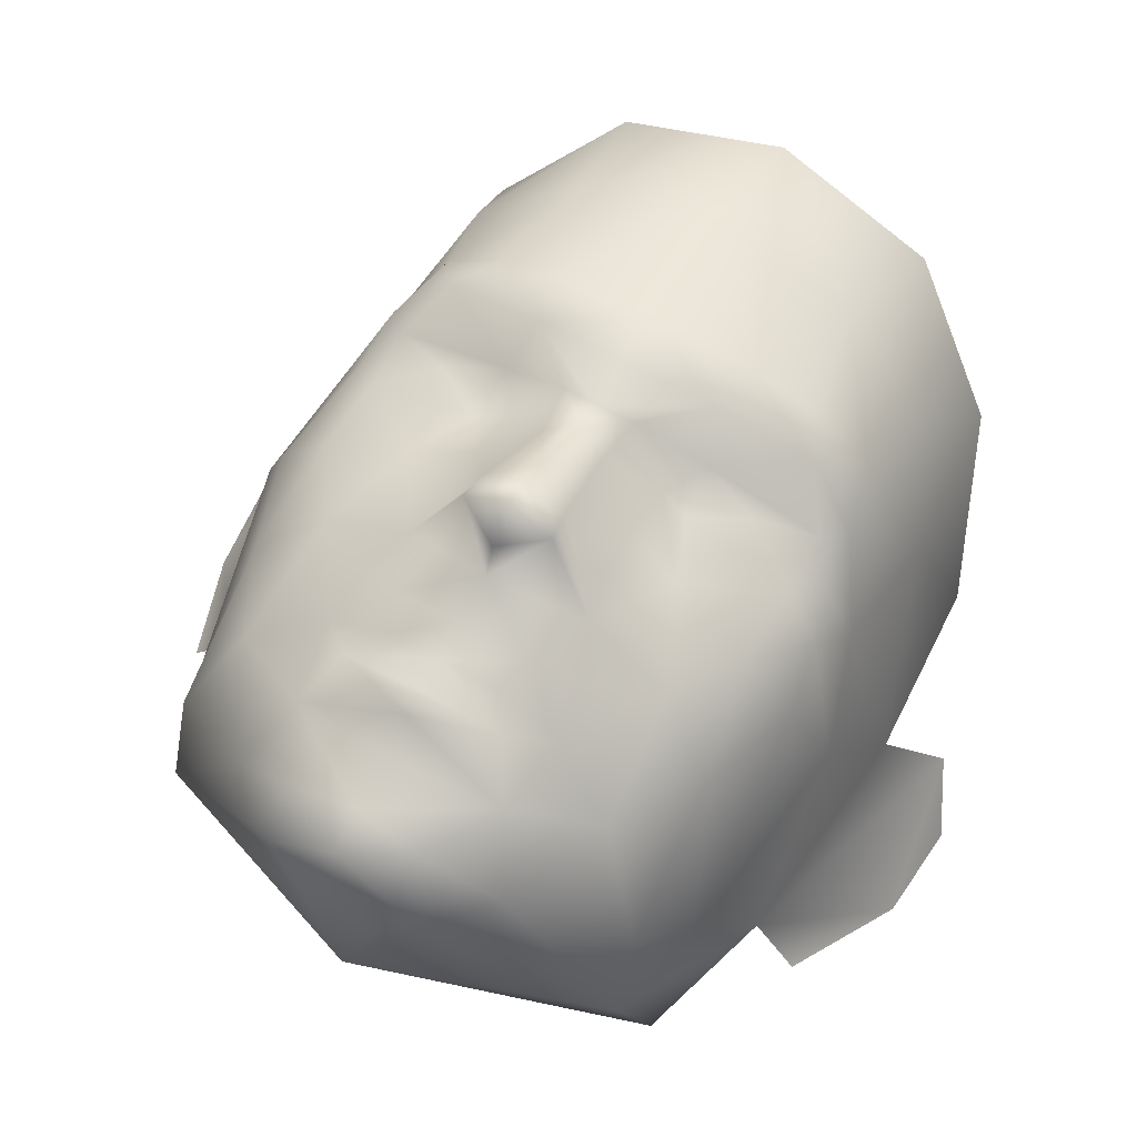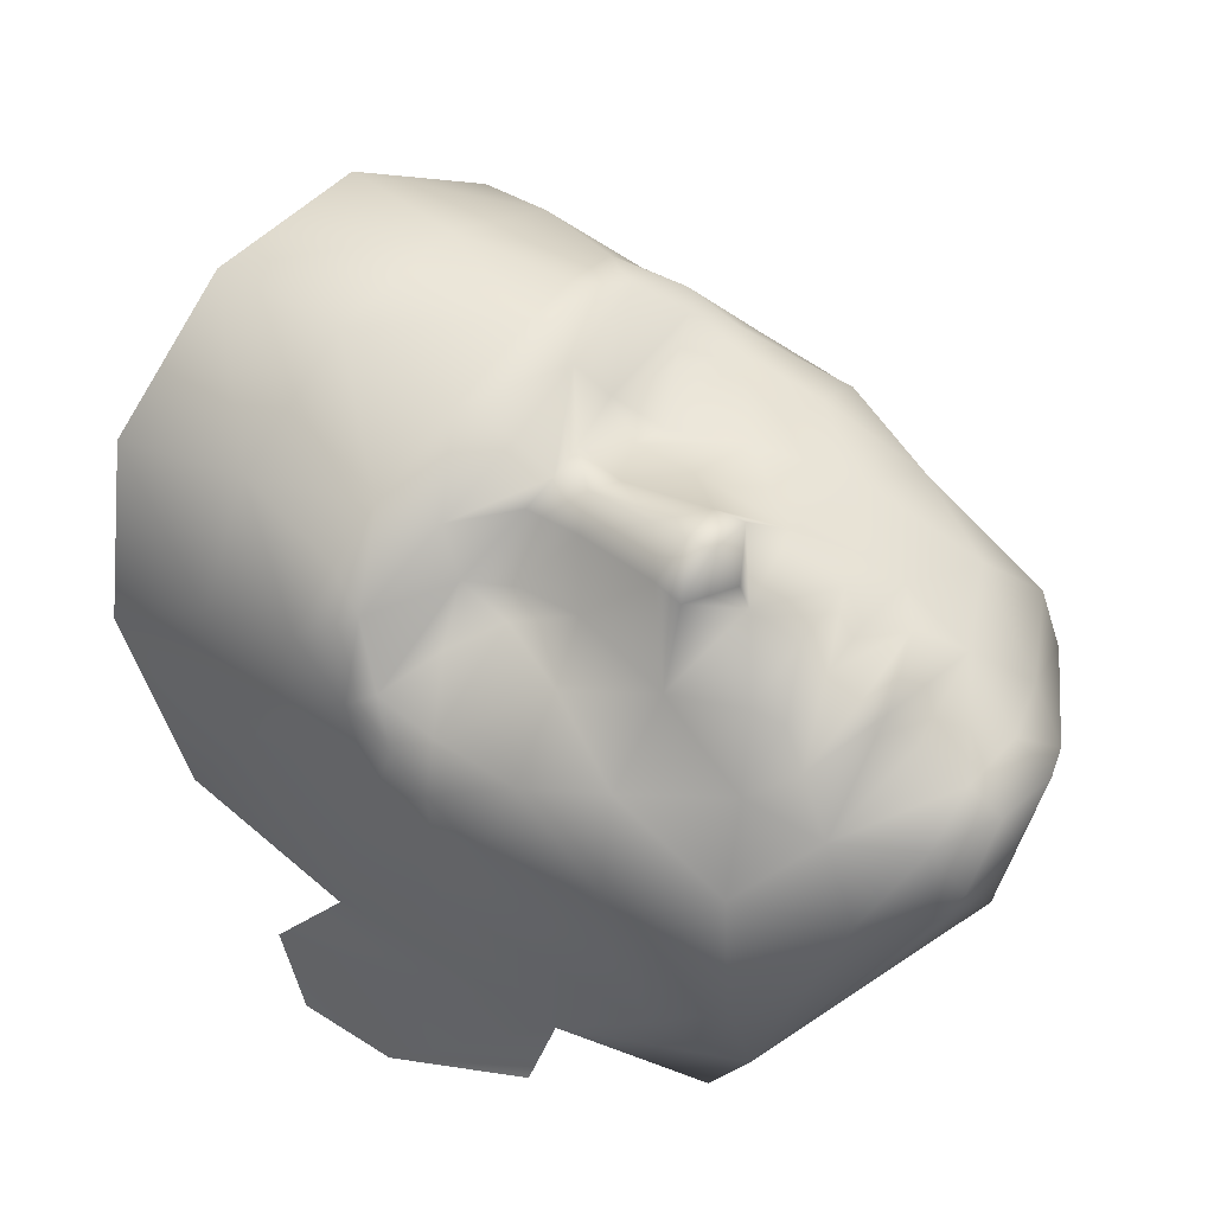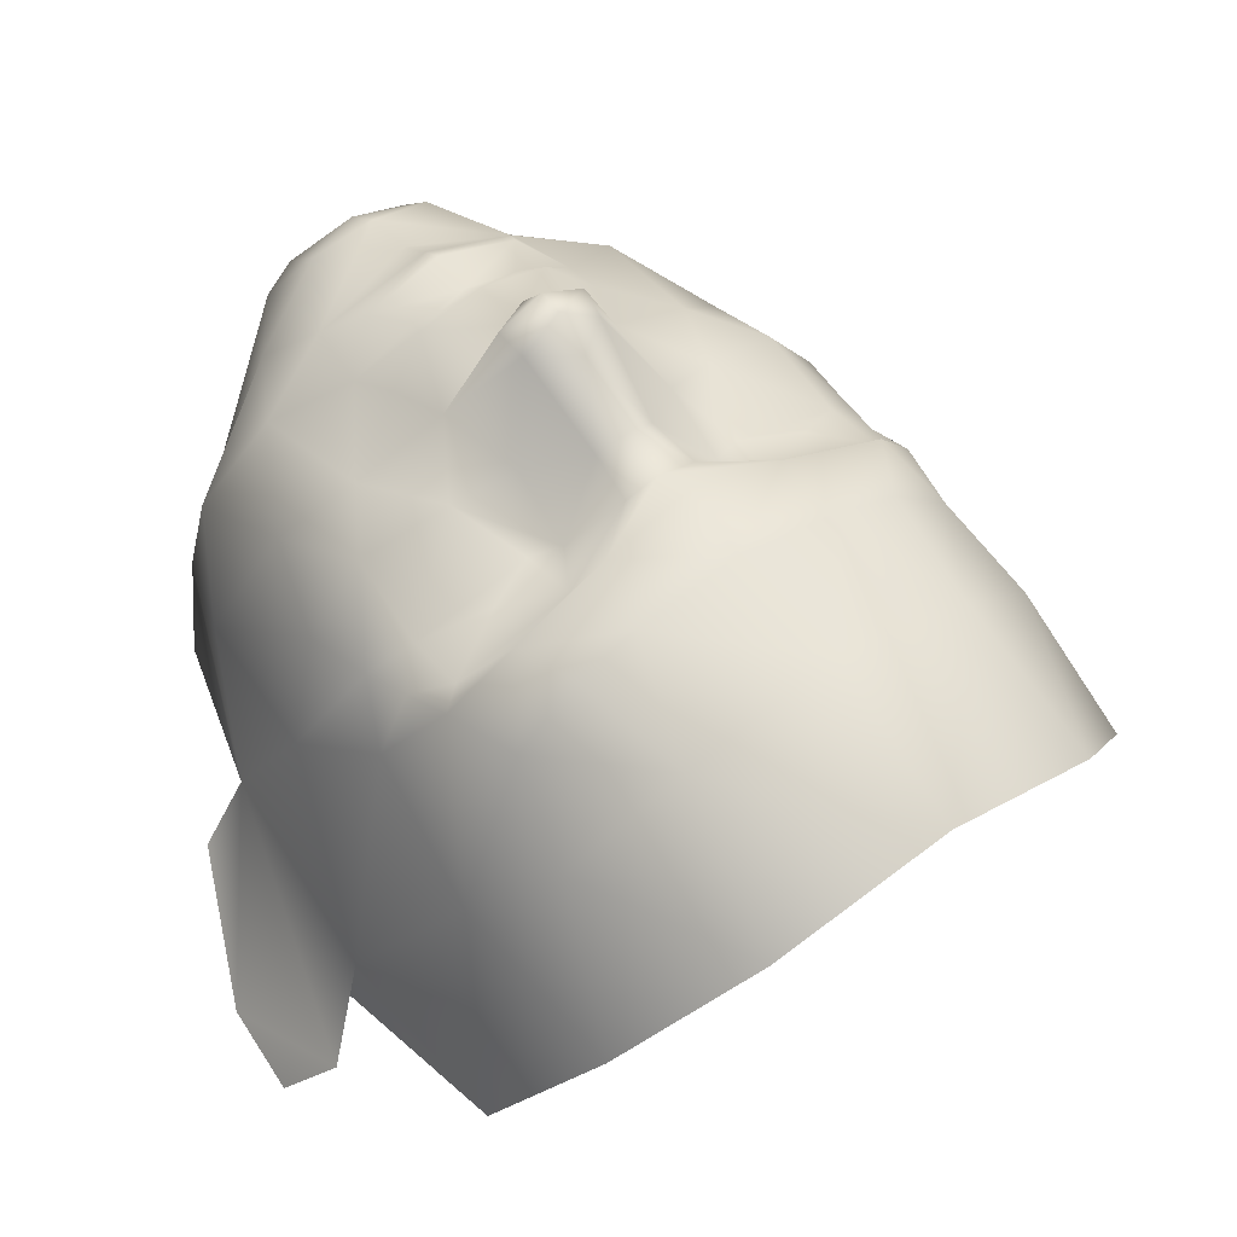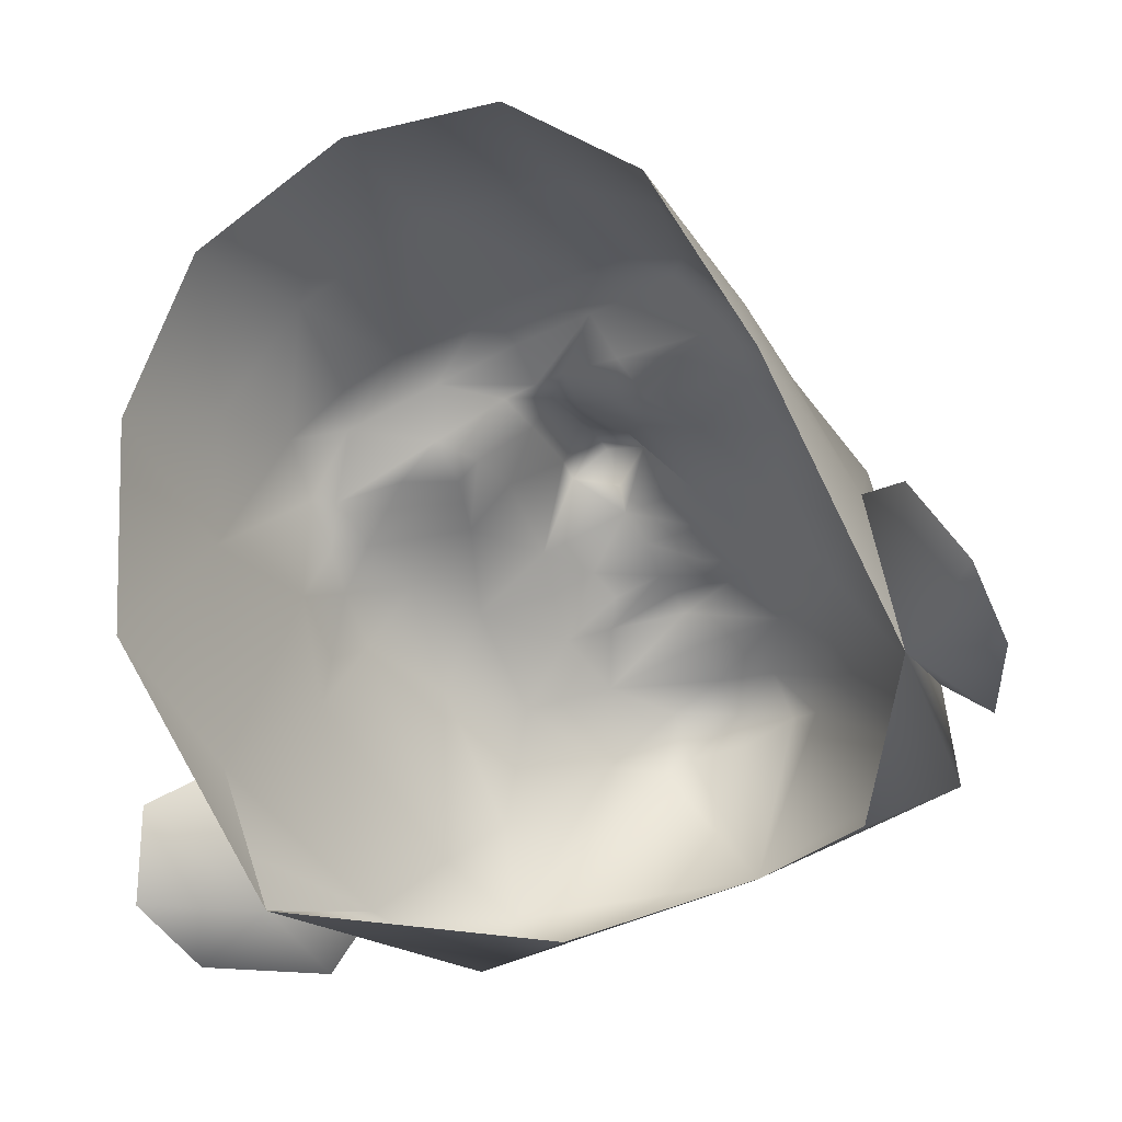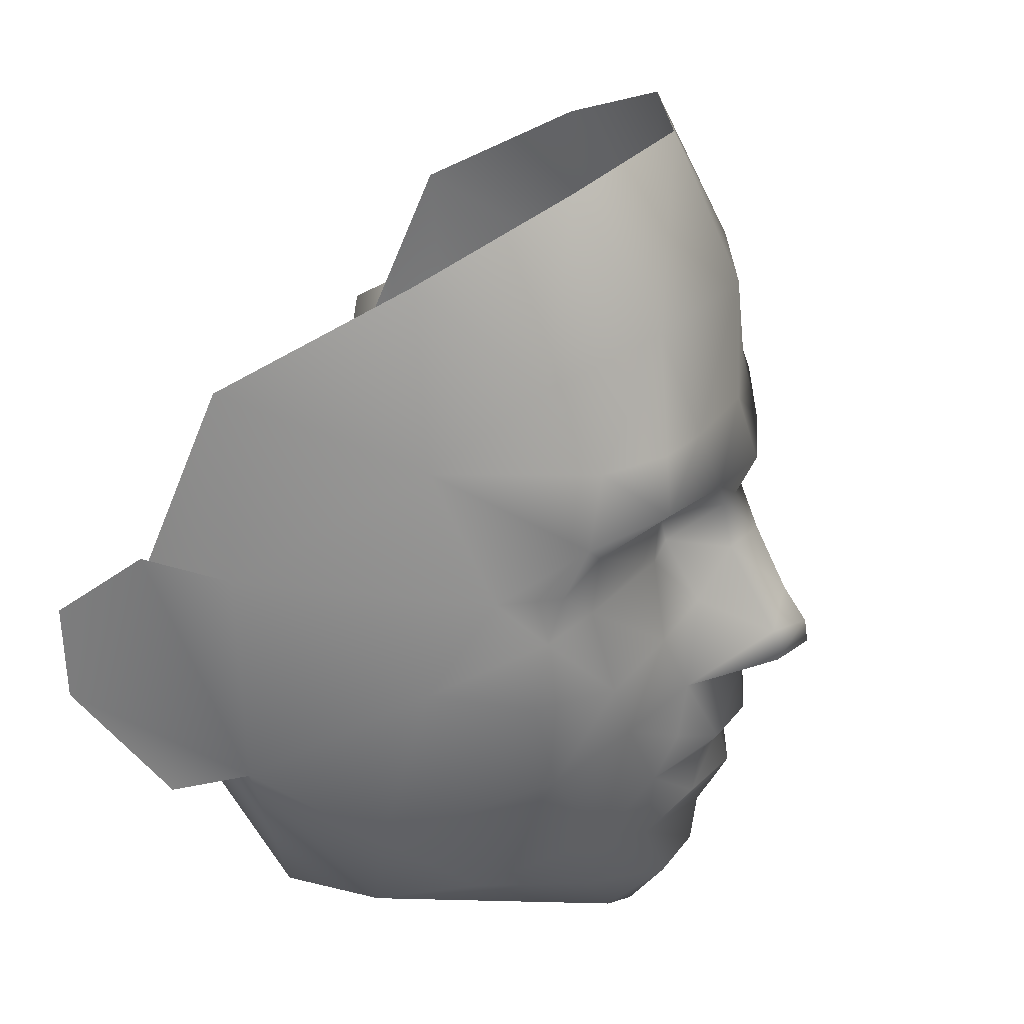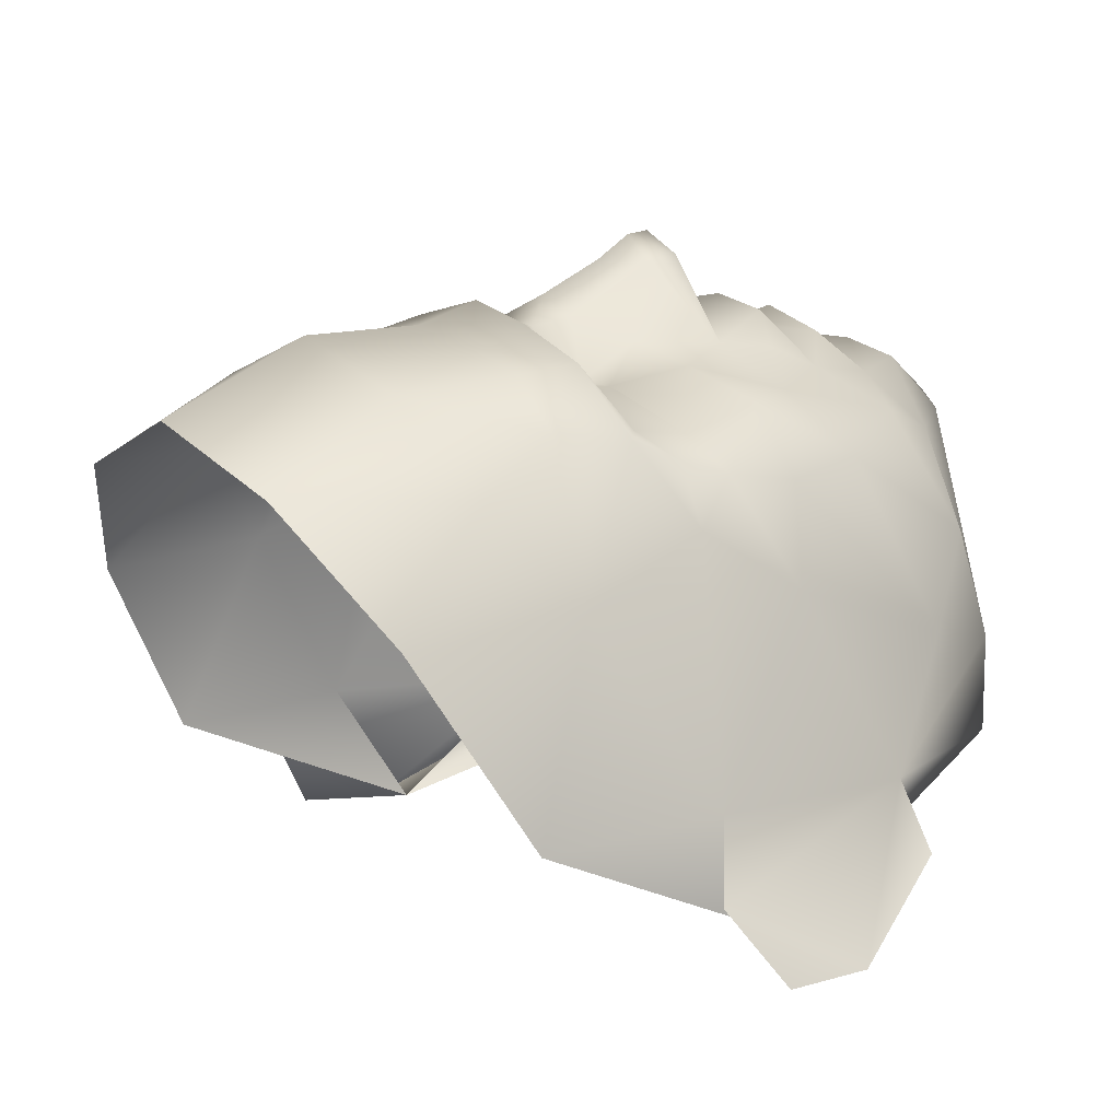
<metadata>
{"format":"obj","ext":"obj","renderer":"f3d","projection":"perspective","resolution":1024,"background":"white","views":[{"elev":64.4,"azim":29.1,"up":"+Z"},{"elev":71.1,"azim":-52.9,"up":"+Z"},{"elev":50.5,"azim":143.3,"up":"+Z"},{"elev":-52.4,"azim":-151.3,"up":"+Z"},{"elev":26.3,"azim":-73.8,"up":"+Y"},{"elev":8.7,"azim":-125.3,"up":"+Z"}]}
</metadata>
<code>
g mesh00
v -6.194 -3.003 2.763
v 0 -5.635 5.215
v -5.623 -3.594 4.766
v 6.194 -3.003 2.763
v 7.135 0.3593 2.272
v 5.623 -3.594 4.766
v 6.335 -1.444 5.179
v 6.271 2.729 8.882
v 5.505 0.3865 9.156
v -6.335 -1.444 5.179
v -5.536 -2.808 7.269
v -5.505 0.3865 9.156
v 1.533 -0.1606 12.14
v 2.095 1.442 11.47
v 0 0.9994 12.36
v -3.872 -2.844 2.512
v -1.533 -0.1606 12.14
v -2.48 0.2496 11.36
v -2.7 -0.8884 10.87
v -7.744 5.749 2.347
v -7.135 0.3593 2.272
v -7.13 3.2 6.651
v -6.271 2.729 8.882
v 0 -1.72 12.13
v 1.823 -1.625 11.62
v 0 -0.8612 11.86
v 2.7 -0.8884 10.87
v 1.252 -0.8156 11.68
v 7.544 3.837 -0.5505
v 7.13 3.2 6.651
v 4.066 1.167 10.54
v 2.48 0.2496 11.36
v 2.186 -5.115 9.673
v 1.43 -4.36 10.88
v 1.464 -5.322 10.06
v 0 -3.024 11.4
v -2.406 -2.65 10.65
v 0 -4.225 11.25
v -1.43 -4.36 10.88
v 0 -5.065 10.72
v -1.464 -5.322 10.06
v 0 -5.53 9.981
v -7.544 3.837 -0.5505
v 2.406 -2.65 10.65
v 3.105 -3.949 9.323
v 3.872 -2.844 2.512
v 0 -0.1843 12.45
v -1.252 -0.8156 11.68
v -1.823 -1.625 11.62
v 0 -2.23 11.85
v -2.186 -5.115 9.673
v -3.105 -3.949 9.323
v -4.315 -1.733 9.969
v -4.066 1.167 10.54
v 4.315 -1.733 9.969
v 5.544 -2.808 7.269
v 7.744 5.749 2.347
v -2.095 1.442 11.47
f 1 2 3
f 4 5 6
f 7 8 9
f 10 11 12
f 13 14 15
f 2 1 16
f 17 18 19
f 20 21 22
f 22 21 10
f 22 10 23
f 23 10 12
f 24 25 26
f 27 13 28
f 5 4 29
f 8 7 30
f 31 14 32
f 33 34 35
f 36 37 38
f 38 37 39
f 38 39 40
f 40 39 41
f 40 41 42
f 11 10 3
f 3 10 21
f 3 21 1
f 1 21 43
f 1 43 16
f 44 34 45
f 45 34 33
f 45 33 6
f 6 33 2
f 6 2 4
f 4 2 46
f 4 46 29
f 47 48 26
f 26 48 49
f 26 49 24
f 24 49 50
f 24 50 25
f 25 50 44
f 2 51 3
f 3 51 52
f 3 52 11
f 11 52 53
f 11 53 12
f 12 53 54
f 14 13 32
f 32 13 27
f 32 27 31
f 31 27 55
f 31 55 9
f 9 55 56
f 9 56 7
f 47 17 48
f 48 17 19
f 48 19 49
f 49 19 37
f 49 37 50
f 50 37 36
f 50 36 44
f 44 36 38
f 44 38 34
f 34 38 40
f 34 40 35
f 35 40 42
f 57 30 5
f 5 30 7
f 5 7 6
f 6 7 56
f 6 56 45
f 45 56 55
f 45 55 44
f 44 55 27
f 44 27 25
f 25 27 28
f 25 28 26
f 26 28 13
f 26 13 47
f 47 13 15
f 47 15 17
f 17 15 58
f 17 58 18
f 18 58 54
f 18 54 19
f 19 54 53
f 19 53 37
f 37 53 52
f 37 52 39
f 39 52 51
f 39 51 41
v -7.535 10.14 2.083
v -7.744 5.749 2.347
v -6.693 8.454 6.621
v 2.424 8.158 11.63
v 4.395 7.028 11.42
v 3.801 8.184 11.18
v 1.847 3.635 11.6
v 1.87 5.119 10.79
v 0.6892 4.549 12.11
v 6.444 5.348 8.031
v 7.744 5.749 2.347
v 6.693 8.454 6.621
v -5.993 4.281 9.089
v -7.13 3.2 6.651
v -6.271 2.729 8.882
v 5.177 8.209 10.08
v 5.632 10.24 8.95
v 3.342 10.86 10.89
v -6.444 5.348 8.031
v -2.455 6.118 10.76
v -3.769 5.506 10.7
v -2.548 4.866 10.69
v -5.122 6.132 10.04
v -5.758 5.356 9.385
v -5.126 4.745 9.869
v -8.987 6.722 0.8086
v -9.702 5.572 -0.8699
v -9.493 3.339 -0.9044
v -7.544 3.837 -0.5505
v 0 8.104 12.01
v -2.095 6.775 12.08
v 0 6.617 12.51
v -6.389 12.58 6.225
v -5.632 10.24 8.95
v -3.854 14.06 9.007
v -3.342 10.86 10.89
v 0 14.38 10.29
v -9.493 3.339 -0.9044
v -7.544 3.837 -0.5505
v -8.166 0.3466 0.7903
v -7.135 0.3593 2.272
v -9.702 5.572 -0.8699
v -8.987 6.722 0.8086
v -7.744 5.749 2.347
v -1.022 1.881 13.43
v 0 1.264 13.2
v 0 1.936 13.95
v -5.056 2.788 10.41
v -5.505 0.3865 9.156
v -4.066 1.167 10.54
v -7.744 5.749 2.347
v -7.135 0.3593 2.272
v -8.166 0.3466 0.7903
v 1.464 -5.322 10.06
v 0 -5.635 5.215
v 2.186 -5.115 9.673
v 2.095 6.775 12.08
v 2.455 6.118 10.76
v 3.769 5.506 10.7
v 5.122 6.132 10.04
v 7.135 0.3593 2.272
v 8.166 0.3466 0.7903
v 9.493 3.339 -0.9044
v 3.178 3.199 11.11
v 9.493 3.339 -0.9044
v 8.166 0.3466 0.7903
v 7.544 3.837 -0.5505
v 7.135 0.3593 2.272
v 7.13 3.2 6.651
v 5.993 4.281 9.089
v 6.271 2.729 8.882
v 5.056 2.788 10.41
v 5.126 4.745 9.869
v 2.548 4.866 10.69
v 7.744 5.749 2.347
v 8.987 6.722 0.8086
v 9.701 5.572 -0.8699
v 7.744 5.749 2.347
v 8.987 6.722 0.8086
v 9.701 5.572 -0.8699
v 0 -5.53 9.981
v -1.464 -5.322 10.06
v -2.186 -5.115 9.673
v -3.178 3.199 11.11
v -2.095 1.442 11.47
v -3.801 8.184 11.18
v -5.177 8.209 10.08
v 0 0.9994 12.36
v 2.095 1.442 11.47
v 1.022 1.881 13.43
v 0.9172 2.56 13.27
v 0 2.483 13.87
v 0 3.301 13.33
v -0.9172 2.56 13.27
v -5.633 6.547 9.911
v -4.395 7.028 11.42
v 5.505 0.3865 9.156
v 4.066 1.167 10.54
v -1.87 5.119 10.79
v -0.8317 5.709 11.93
v 0 5.645 12.04
v 5.633 6.547 9.911
v 5.758 5.356 9.385
v -2.424 8.158 11.63
v 0 10.98 11.9
v 3.854 14.06 9.007
v 6.389 12.58 6.225
v 7.535 10.14 2.083
v 7.544 3.837 -0.5505
v -1.847 3.635 11.6
v -0.6892 4.549 12.11
v 0 4.821 12.59
v 0.8317 5.709 11.93
f 59 60 61
f 62 63 64
f 65 66 67
f 68 69 70
f 71 72 73
f 74 75 76
f 77 60 72
f 78 79 80
f 81 82 83
f 84 85 86
f 60 59 87
f 88 89 90
f 91 92 93
f 93 92 94
f 93 94 95
f 96 97 98
f 98 97 99
f 96 100 97
f 97 100 101
f 97 101 102
f 103 104 105
f 71 73 106
f 106 73 107
f 106 107 108
f 109 84 110
f 110 84 86
f 110 86 111
f 112 113 114
f 63 62 115
f 116 117 118
f 119 120 121
f 66 65 122
f 123 124 125
f 125 124 126
f 69 68 127
f 127 68 128
f 127 128 129
f 130 131 122
f 122 131 132
f 122 132 66
f 133 134 125
f 125 134 135
f 125 135 123
f 136 119 137
f 137 119 121
f 137 121 138
f 112 139 113
f 113 139 140
f 113 140 141
f 82 71 83
f 83 71 106
f 83 106 142
f 142 106 108
f 142 108 143
f 144 94 145
f 145 94 92
f 145 92 61
f 61 92 91
f 61 91 59
f 146 147 148
f 148 147 149
f 148 149 150
f 150 149 151
f 150 151 152
f 72 71 77
f 77 71 82
f 77 82 153
f 153 82 81
f 153 81 154
f 155 130 156
f 156 130 122
f 156 122 147
f 147 122 65
f 147 65 149
f 149 65 67
f 149 67 151
f 80 157 78
f 78 157 158
f 78 158 89
f 89 158 159
f 89 159 90
f 90 159 115
f 90 115 88
f 88 115 62
f 75 74 70
f 70 74 160
f 70 160 68
f 68 160 161
f 68 161 128
f 60 77 61
f 61 77 153
f 61 153 145
f 145 153 154
f 145 154 144
f 144 154 162
f 144 162 94
f 94 162 163
f 94 163 95
f 95 163 76
f 95 76 164
f 164 76 75
f 164 75 165
f 165 75 70
f 165 70 166
f 166 70 69
f 166 69 167
f 80 168 157
f 157 168 169
f 157 169 158
f 158 169 170
f 158 170 159
f 159 170 171
f 159 171 115
f 115 171 116
f 115 116 63
f 63 116 118
f 168 152 169
f 169 152 151
f 169 151 170
f 170 151 67
f 170 67 171
f 171 67 66
f 171 66 116
f 116 66 132
f 116 132 117
f 117 132 131
f 117 131 118
f 155 129 130
f 130 129 128
f 130 128 131
f 131 128 161
f 131 161 118
f 118 161 160
f 118 160 63
f 63 160 74
f 63 74 64
f 64 74 76
f 64 76 62
f 62 76 163
f 62 163 88
f 88 163 162
f 88 162 89
f 89 162 154
f 89 154 78
f 78 154 81
f 78 81 79
f 79 81 83
f 79 83 80
f 80 83 142
f 80 142 168
f 168 142 143
f 168 143 152
f 152 143 103
f 152 103 150
f 150 103 105
f 150 105 148
f 148 105 104
f 148 104 146
f 146 104 103
f 146 103 143

</code>
